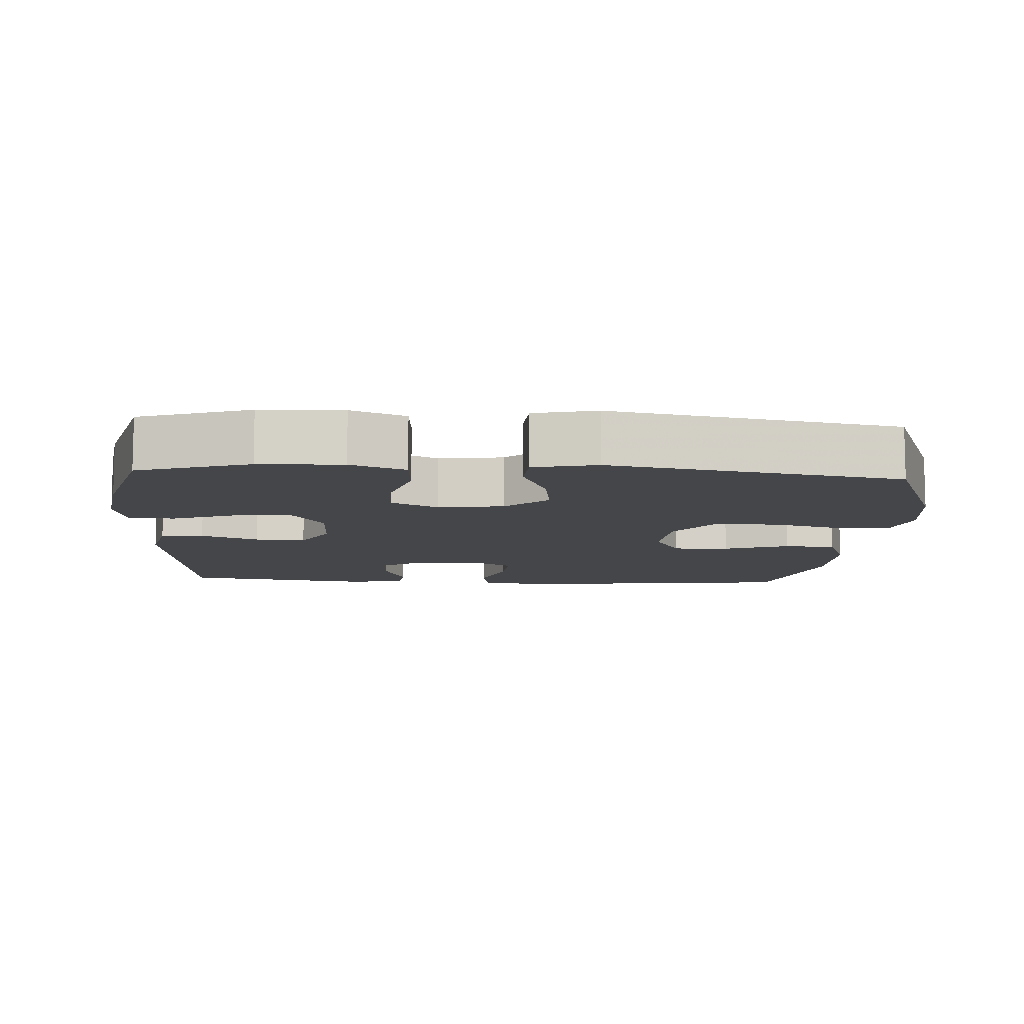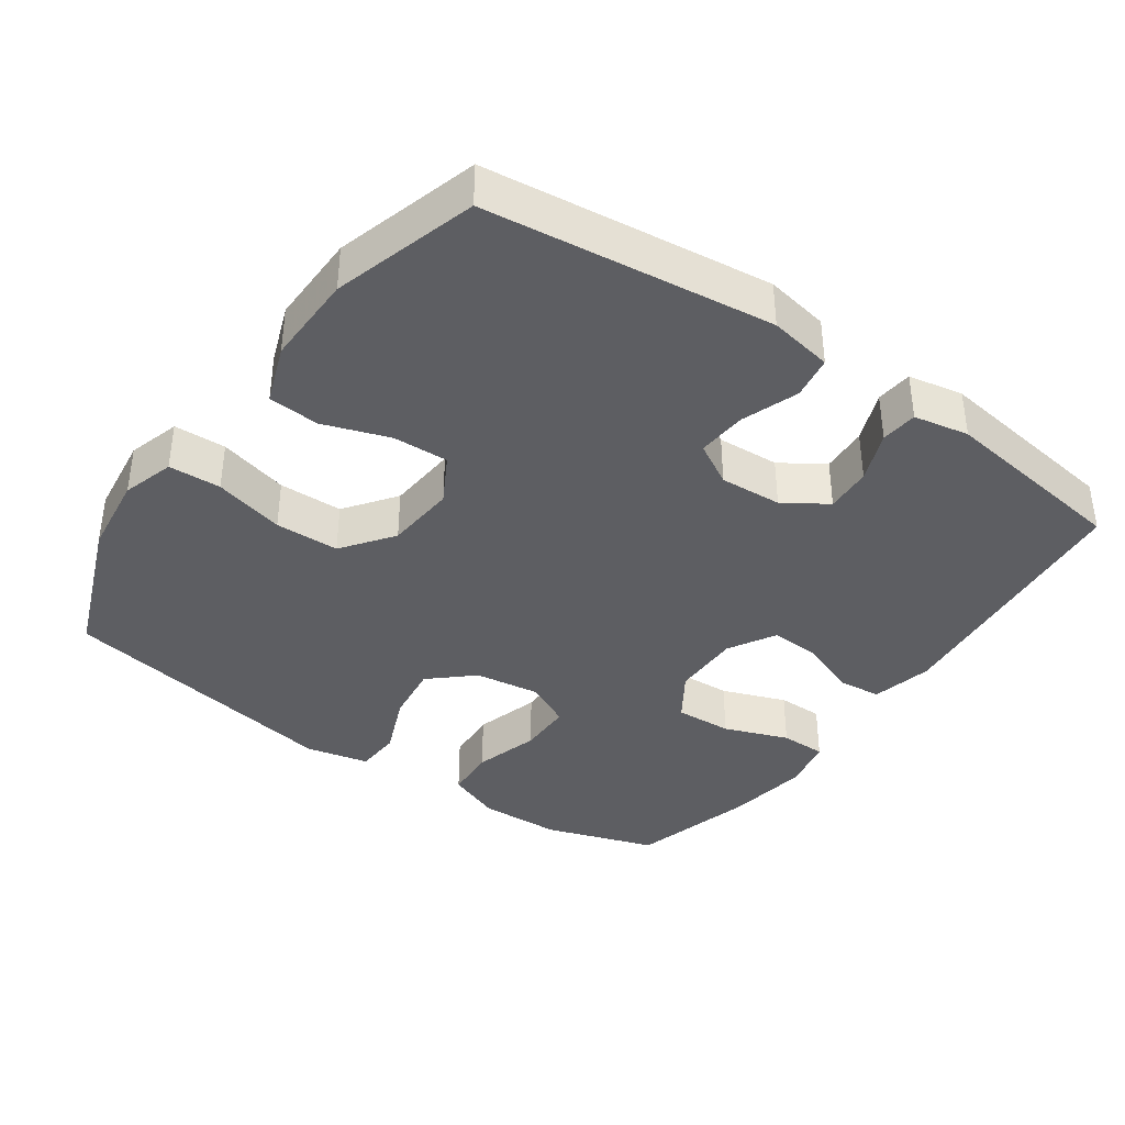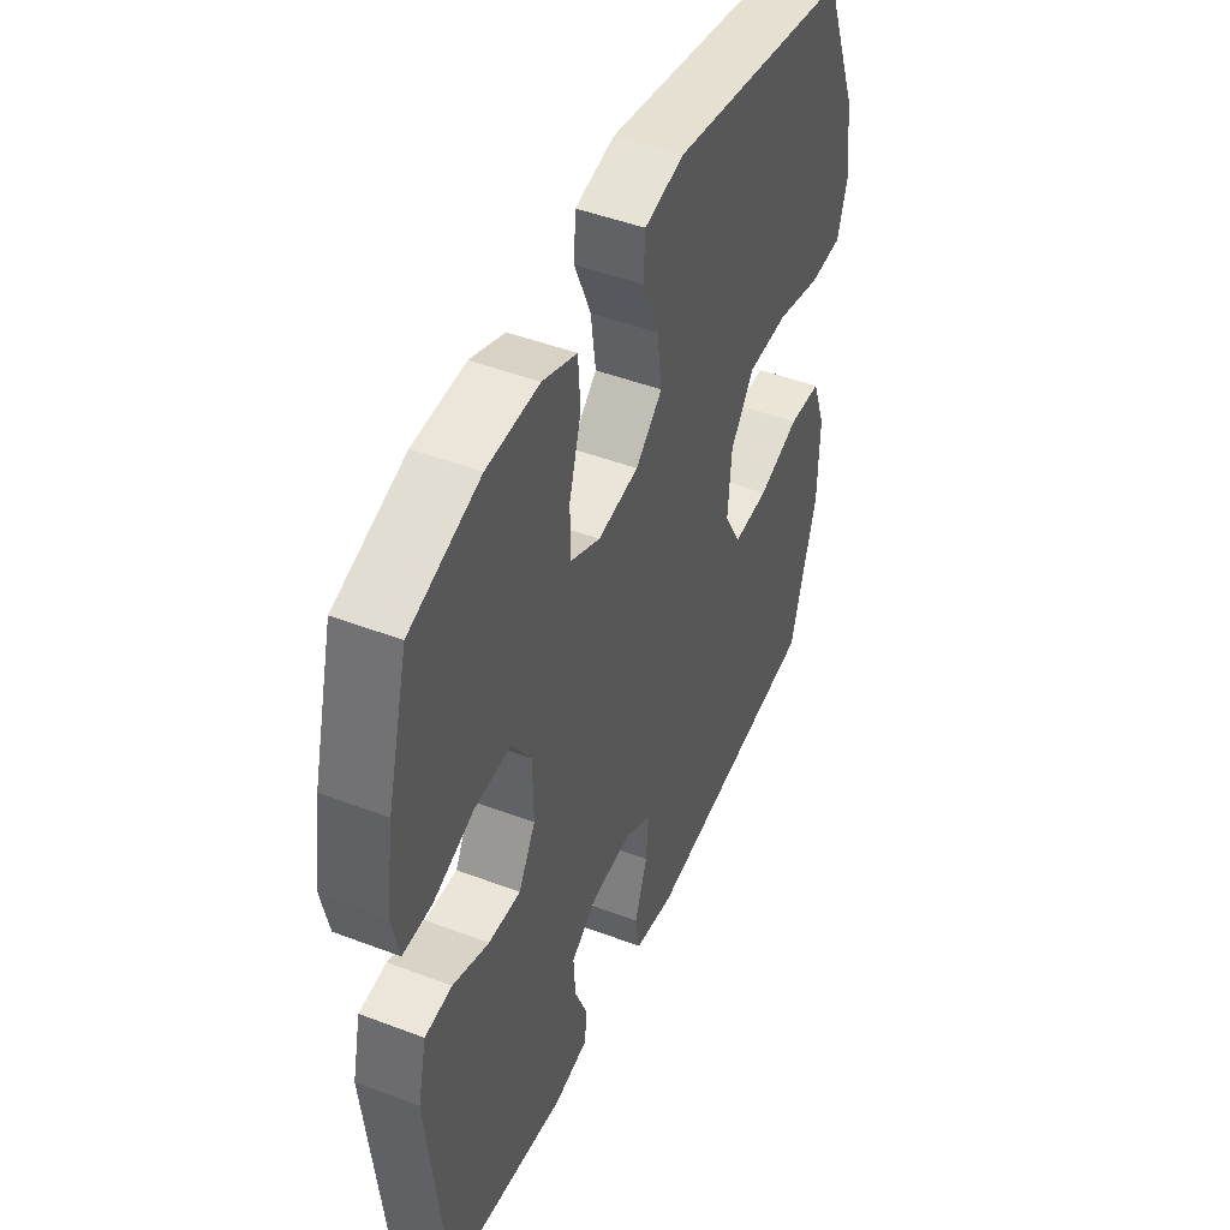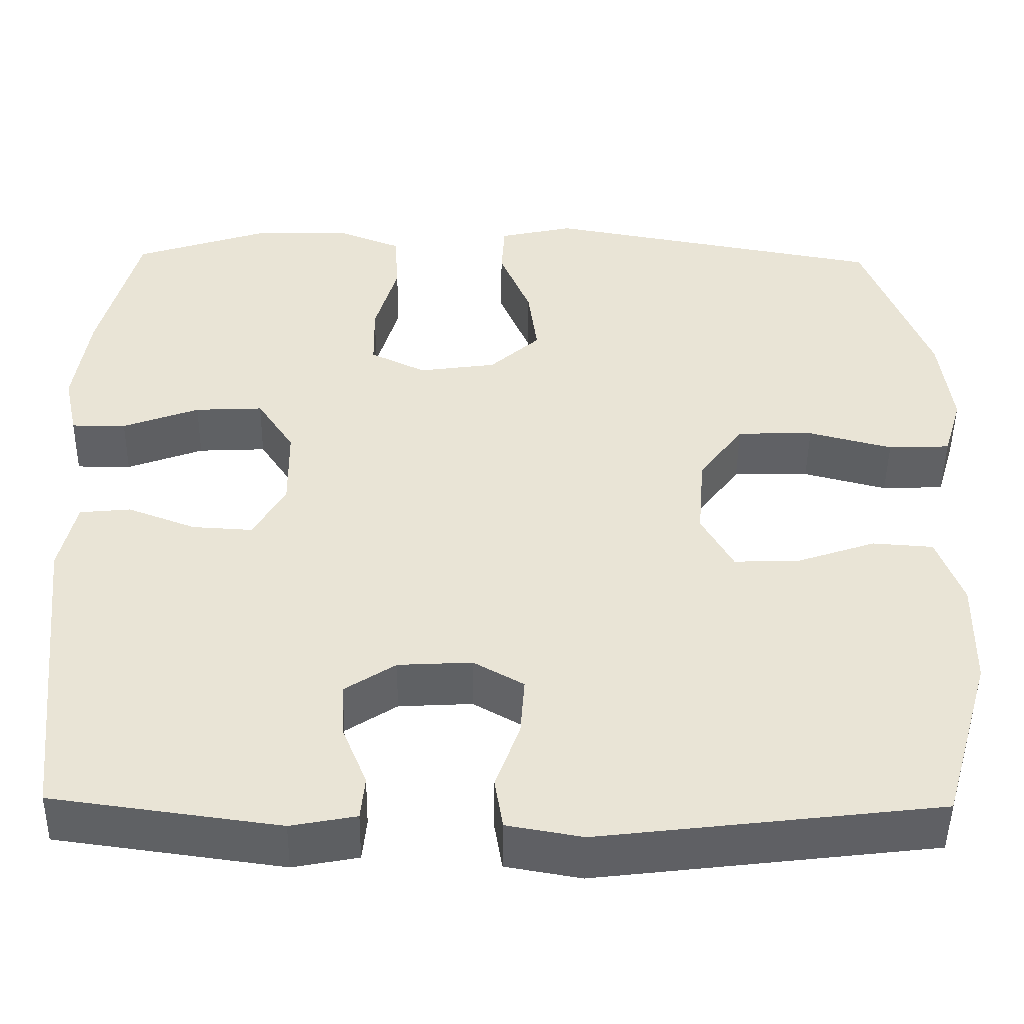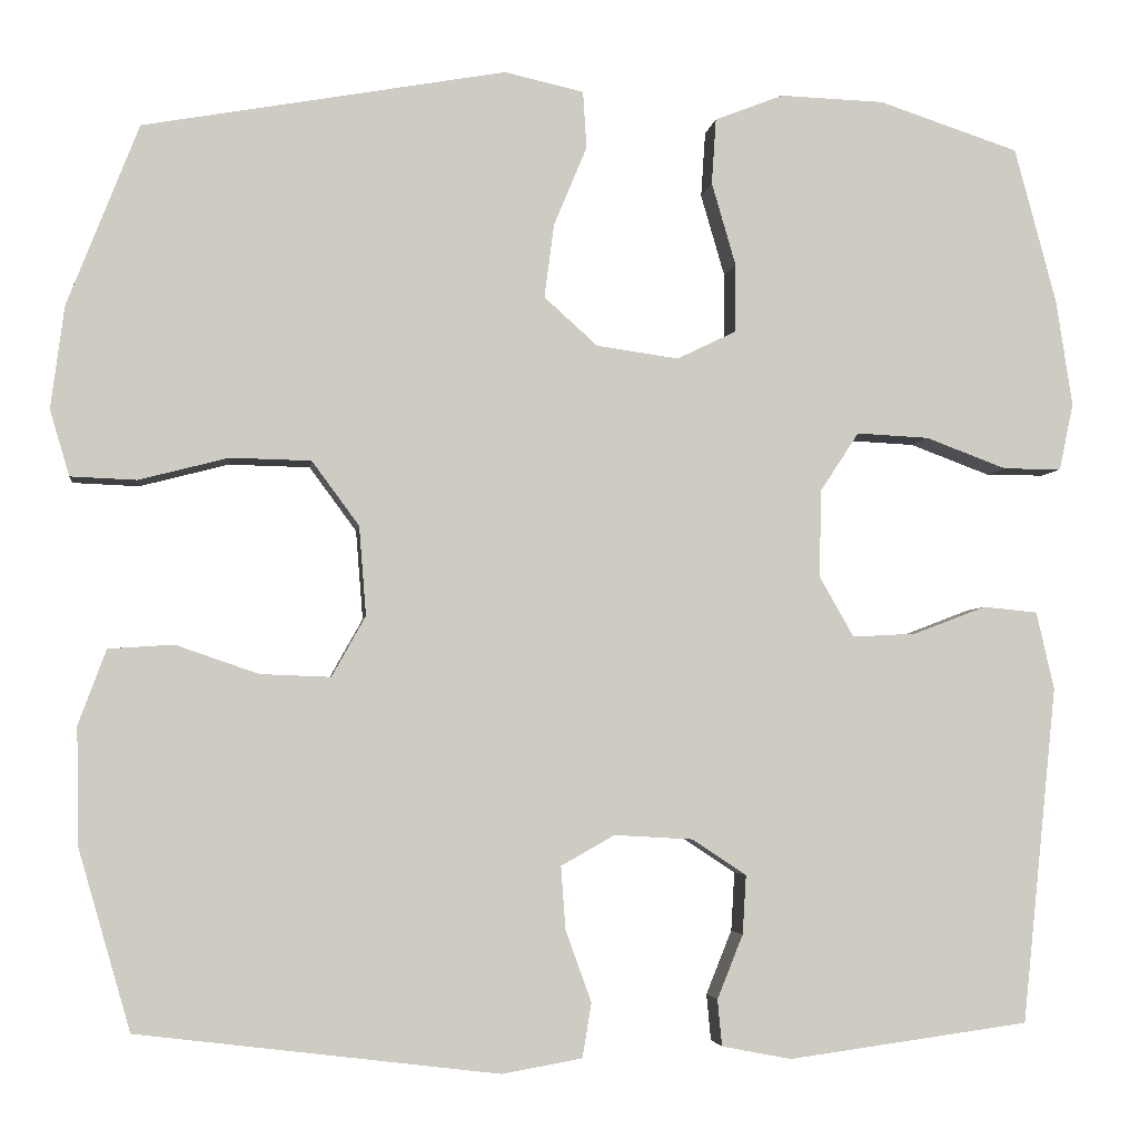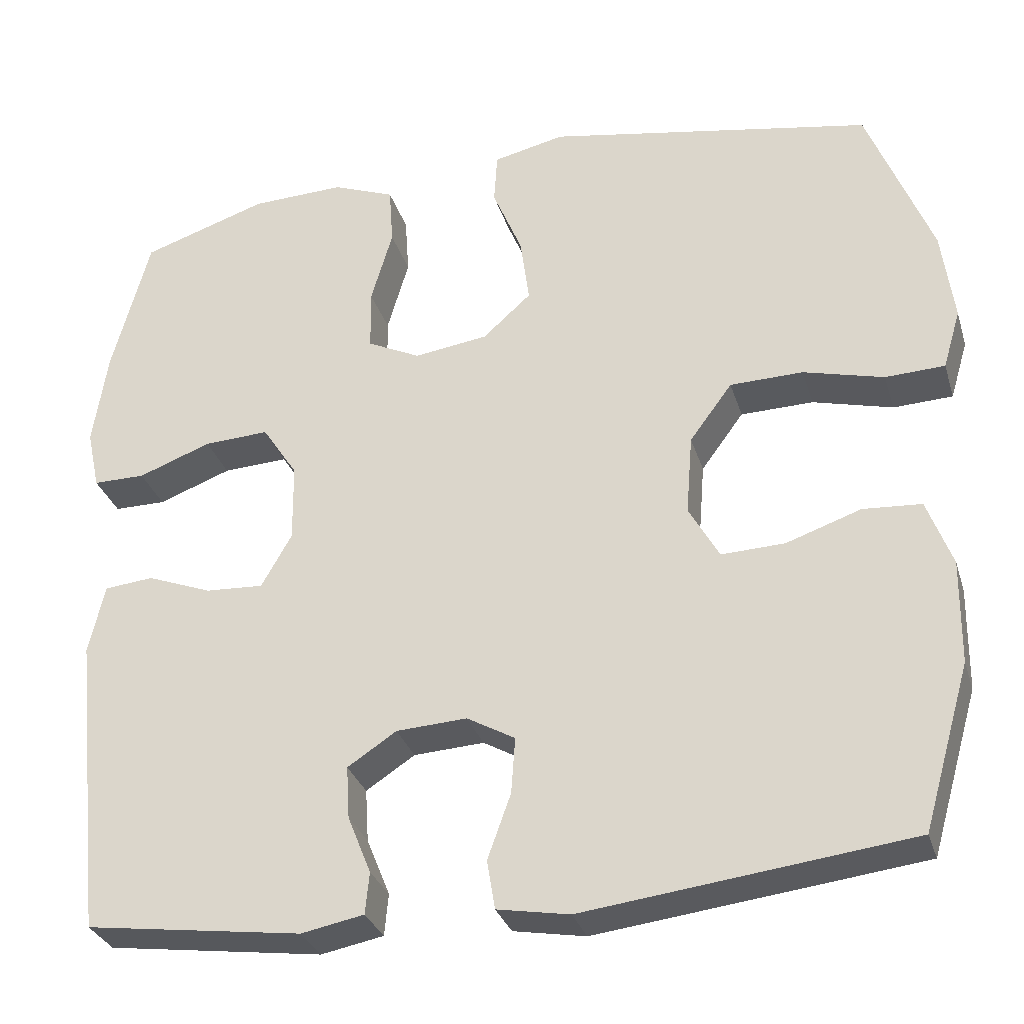
<metadata>
{"format":"obj","ext":"obj","renderer":"f3d","projection":"perspective","resolution":1024,"background":"white","views":[{"elev":-9.7,"azim":-3.5,"up":"+Y"},{"elev":-38.4,"azim":144.8,"up":"+Y"},{"elev":46.8,"azim":-66.6,"up":"+Z"},{"elev":-47.7,"azim":-0.8,"up":"+Z"},{"elev":-4.0,"azim":172.7,"up":"+Z"},{"elev":-30.9,"azim":16.0,"up":"+Z"}]}
</metadata>
<code>
v -0.5 0.07 0.5
v -0.343 0.07 0.552
v -0.226 0.07 0.556
v -0.149 0.07 0.526
v -0.144 0.07 0.452
v -0.171 0.07 0.359
v -0.17 0.07 0.282
v -0.104 0.07 0.25
v -0.012 0.07 0.263
v 0.048 0.07 0.317
v 0.037 0.07 0.4
v 0 0.07 0.489
v 0.004 0.07 0.553
v 0.093 0.07 0.573
v 0.5 0.07 0.5
v 0.58 0.07 0.296
v 0.595 0.07 0.181
v 0.573 0.07 0.107
v 0.499 0.07 0.104
v 0.399 0.07 0.13
v 0.308 0.07 0.128
v 0.255 0.07 0.056
v 0.247 0.07 -0.044
v 0.285 0.07 -0.112
v 0.364 0.07 -0.109
v 0.457 0.07 -0.077
v 0.53 0.07 -0.082
v 0.561 0.07 -0.166
v 0.559 0.07 -0.296
v 0.5 0.07 -0.5
v 0.095 0.07 -0.549
v 0.005 0.07 -0.533
v -0.005 0.07 -0.472
v 0.024 0.07 -0.391
v 0.029 0.07 -0.321
v -0.031 0.07 -0.287
v -0.119 0.07 -0.292
v -0.18 0.07 -0.332
v -0.176 0.07 -0.398
v -0.147 0.07 -0.47
v -0.152 0.07 -0.522
v -0.23 0.07 -0.537
v -0.5 0.07 -0.5
v -0.539 0.07 -0.122
v -0.519 0.07 -0.035
v -0.458 0.07 -0.029
v -0.377 0.07 -0.06
v -0.305 0.07 -0.064
v -0.267 0.07 0.003
v -0.268 0.07 0.101
v -0.312 0.07 0.168
v -0.393 0.07 0.164
v -0.484 0.07 0.13
v -0.549 0.07 0.13
v -0.565 0.07 0.205
v -0.547 0.07 0.324
v -0.5 0 0.5
v -0.343 0 0.552
v -0.226 0 0.556
v -0.149 0 0.526
v -0.144 0 0.452
v -0.171 0 0.359
v -0.17 0 0.282
v -0.104 0 0.25
v -0.012 0 0.263
v 0.048 0 0.317
v 0.037 0 0.4
v 0 0 0.489
v 0.004 0 0.553
v 0.093 0 0.573
v 0.5 0 0.5
v 0.58 0 0.296
v 0.595 0 0.181
v 0.573 0 0.107
v 0.499 0 0.104
v 0.399 0 0.13
v 0.308 0 0.128
v 0.255 0 0.056
v 0.247 0 -0.044
v 0.285 0 -0.112
v 0.364 0 -0.109
v 0.457 0 -0.077
v 0.53 0 -0.082
v 0.561 0 -0.166
v 0.559 0 -0.296
v 0.5 0 -0.5
v 0.095 0 -0.549
v 0.005 0 -0.533
v -0.005 0 -0.472
v 0.024 0 -0.391
v 0.029 0 -0.321
v -0.031 0 -0.287
v -0.119 0 -0.292
v -0.18 0 -0.332
v -0.176 0 -0.398
v -0.147 0 -0.47
v -0.152 0 -0.522
v -0.23 0 -0.537
v -0.5 0 -0.5
v -0.539 0 -0.122
v -0.519 0 -0.035
v -0.458 0 -0.029
v -0.377 0 -0.06
v -0.305 0 -0.064
v -0.267 0 0.003
v -0.268 0 0.101
v -0.312 0 0.168
v -0.393 0 0.164
v -0.484 0 0.13
v -0.549 0 0.13
v -0.565 0 0.205
v -0.547 0 0.324
f 52 53 54 55
f 51 52 55 56
f 44 45 46 47
f 44 47 48
f 43 44 48
f 42 43 48 49
f 39 40 41 42
f 38 39 42 49
f 31 32 33 34
f 31 34 35
f 30 31 35
f 29 30 35 36
f 25 26 27 28
f 24 25 28 29
f 17 18 19 20
f 17 20 21
f 16 17 21
f 15 16 21
f 14 15 21 22
f 11 12 13 14
f 10 11 14 22
f 3 4 5 6
f 3 6 7
f 2 3 7
f 51 56 1 2
f 50 51 2 7
f 37 38 49 50
f 36 37 50 7
f 24 29 36
f 23 24 36 7
f 9 10 22 23
f 8 9 23
f 7 8 23
f 111 110 109 108
f 112 111 108 107
f 103 102 101 100
f 104 103 100
f 104 100 99
f 105 104 99 98
f 98 97 96 95
f 105 98 95 94
f 90 89 88 87
f 91 90 87
f 91 87 86
f 92 91 86 85
f 84 83 82 81
f 85 84 81 80
f 76 75 74 73
f 77 76 73
f 77 73 72
f 77 72 71
f 78 77 71 70
f 70 69 68 67
f 78 70 67 66
f 62 61 60 59
f 63 62 59
f 63 59 58
f 58 57 112 107
f 63 58 107 106
f 106 105 94 93
f 63 106 93 92
f 92 85 80
f 63 92 80 79
f 79 78 66 65
f 79 65 64
f 79 64 63
f 1 57 58 2
f 2 58 59 3
f 3 59 60 4
f 4 60 61 5
f 5 61 62 6
f 6 62 63 7
f 7 63 64 8
f 8 64 65 9
f 9 65 66 10
f 10 66 67 11
f 11 67 68 12
f 12 68 69 13
f 13 69 70 14
f 14 70 71 15
f 15 71 72 16
f 16 72 73 17
f 17 73 74 18
f 18 74 75 19
f 19 75 76 20
f 20 76 77 21
f 21 77 78 22
f 22 78 79 23
f 23 79 80 24
f 24 80 81 25
f 25 81 82 26
f 26 82 83 27
f 27 83 84 28
f 28 84 85 29
f 29 85 86 30
f 30 86 87 31
f 31 87 88 32
f 32 88 89 33
f 33 89 90 34
f 34 90 91 35
f 35 91 92 36
f 36 92 93 37
f 37 93 94 38
f 38 94 95 39
f 39 95 96 40
f 40 96 97 41
f 41 97 98 42
f 42 98 99 43
f 43 99 100 44
f 44 100 101 45
f 45 101 102 46
f 46 102 103 47
f 47 103 104 48
f 48 104 105 49
f 49 105 106 50
f 50 106 107 51
f 51 107 108 52
f 52 108 109 53
f 53 109 110 54
f 54 110 111 55
f 55 111 112 56
f 56 112 57 1

</code>
